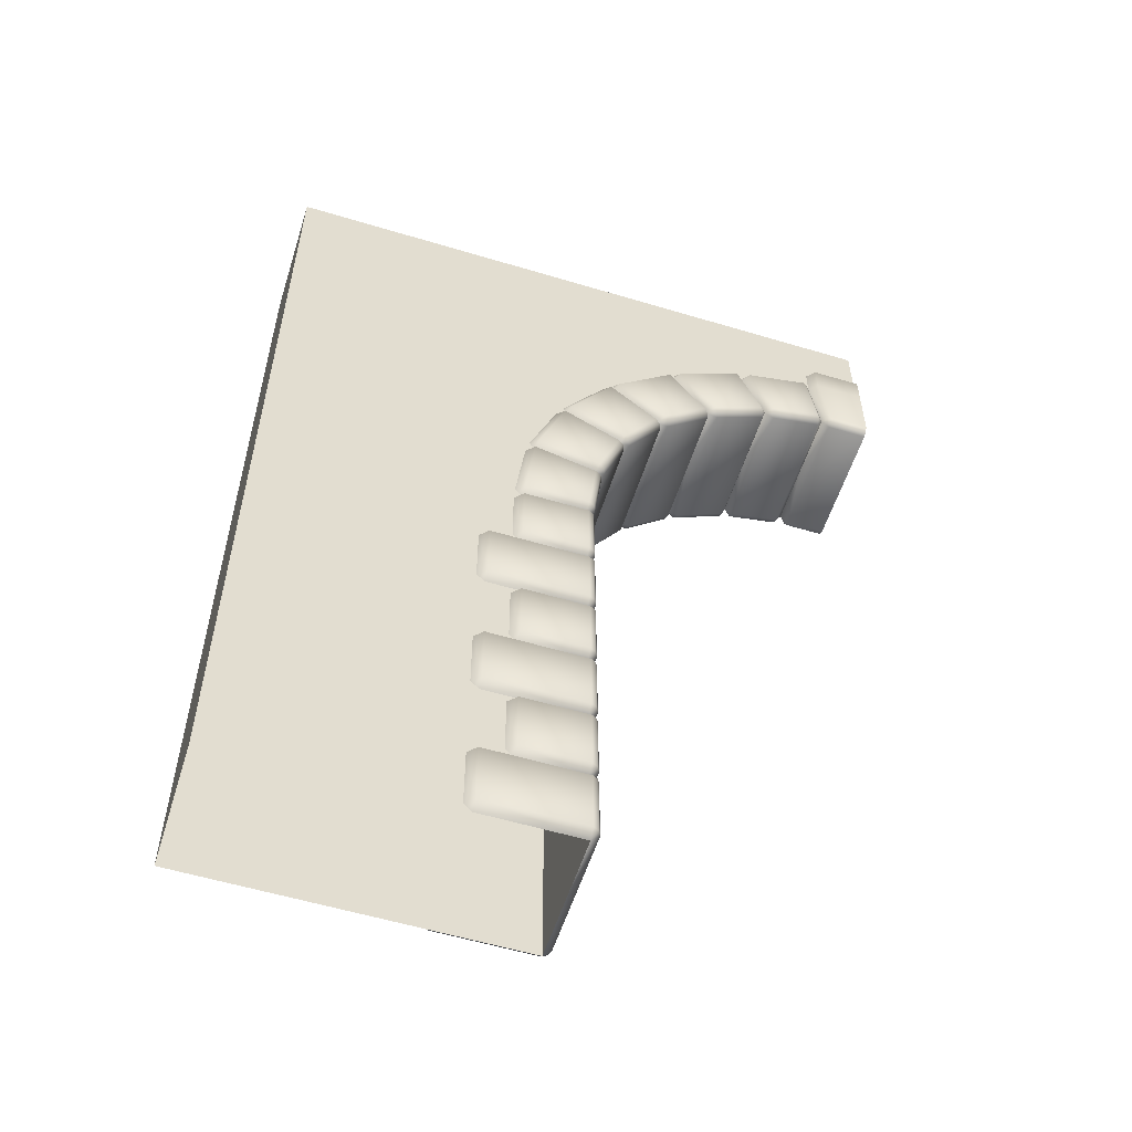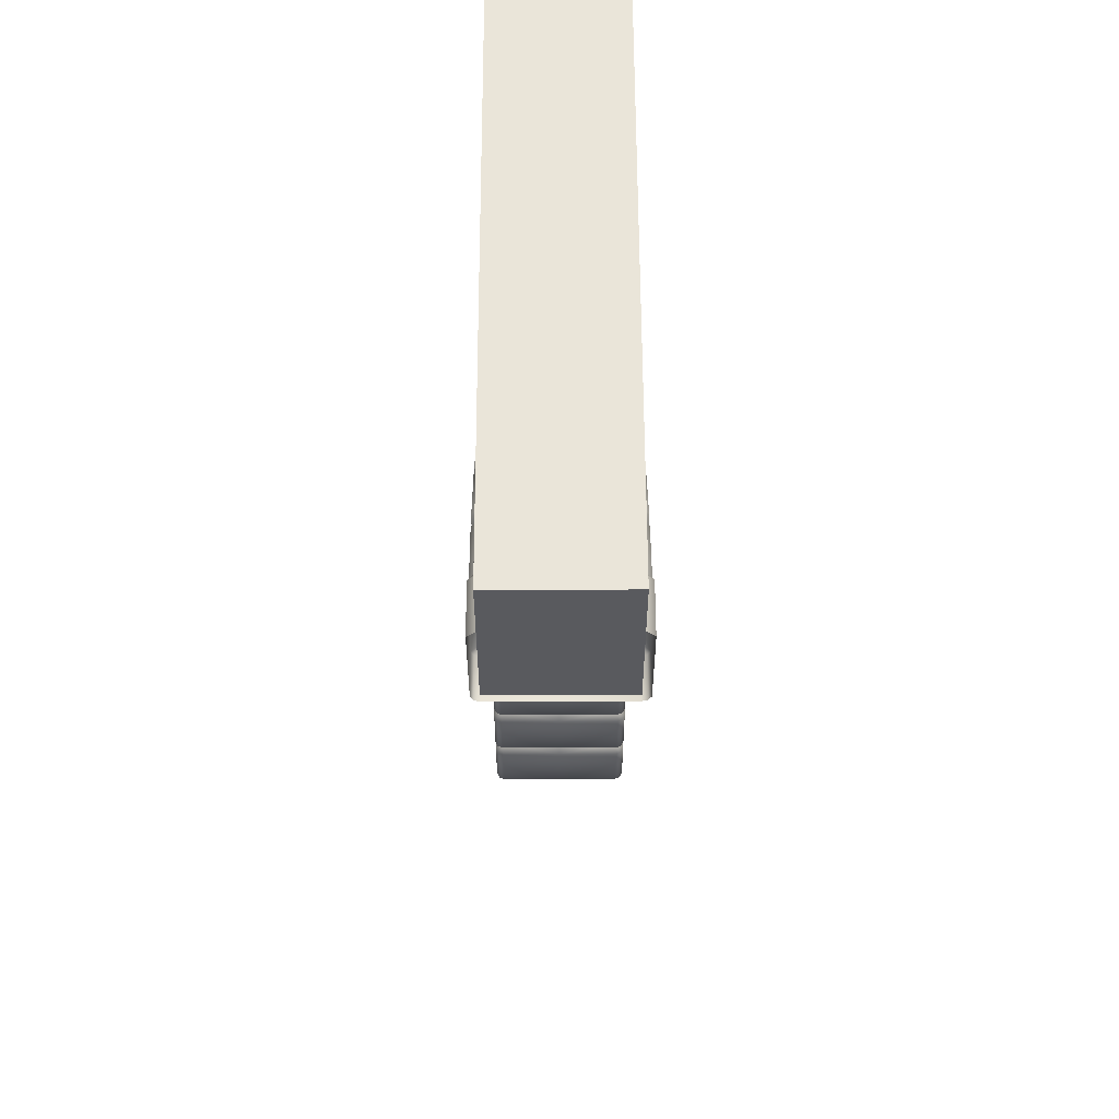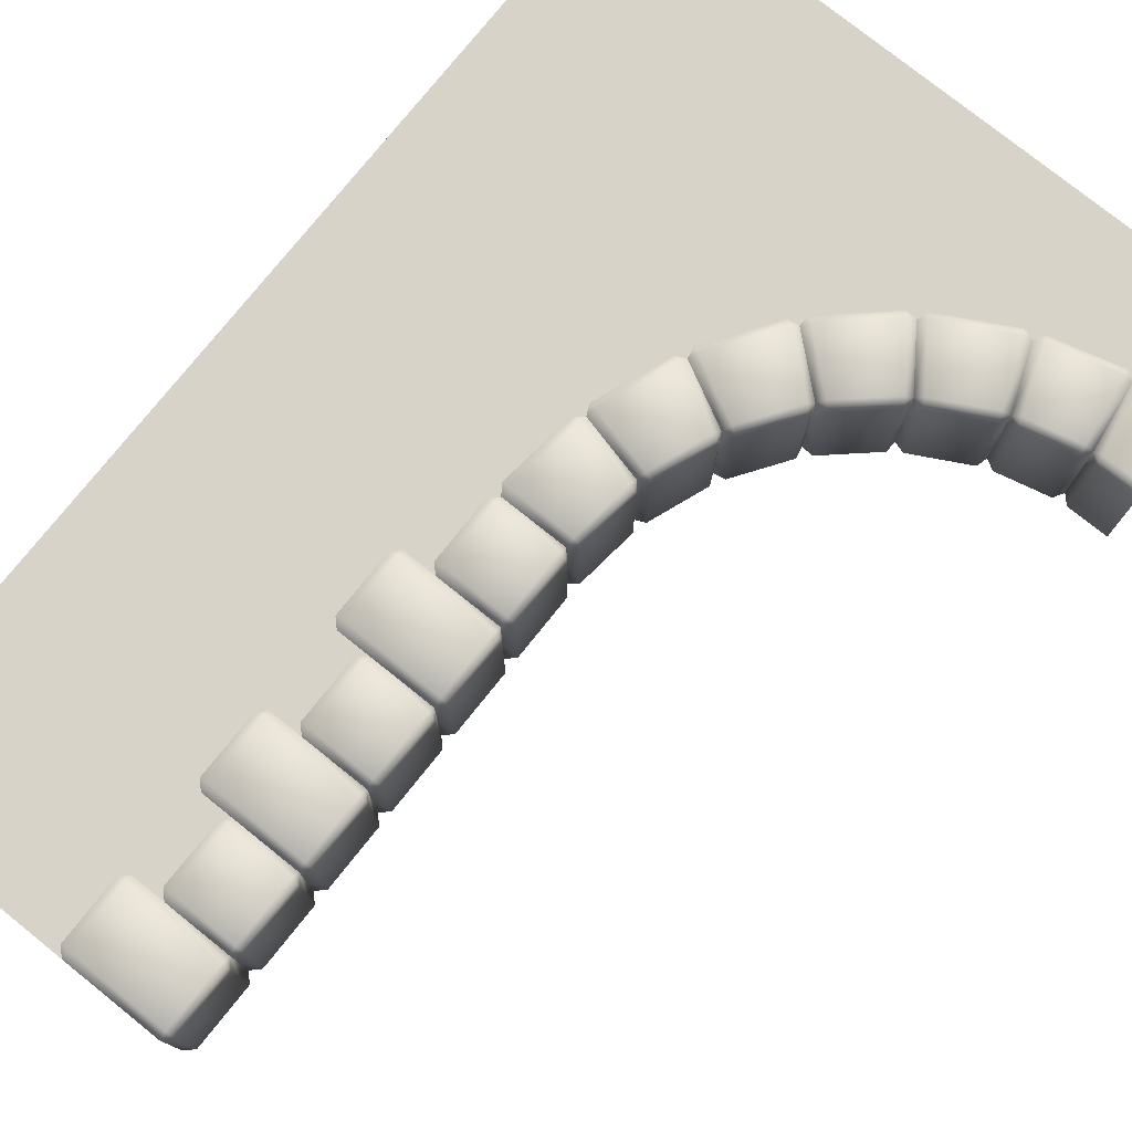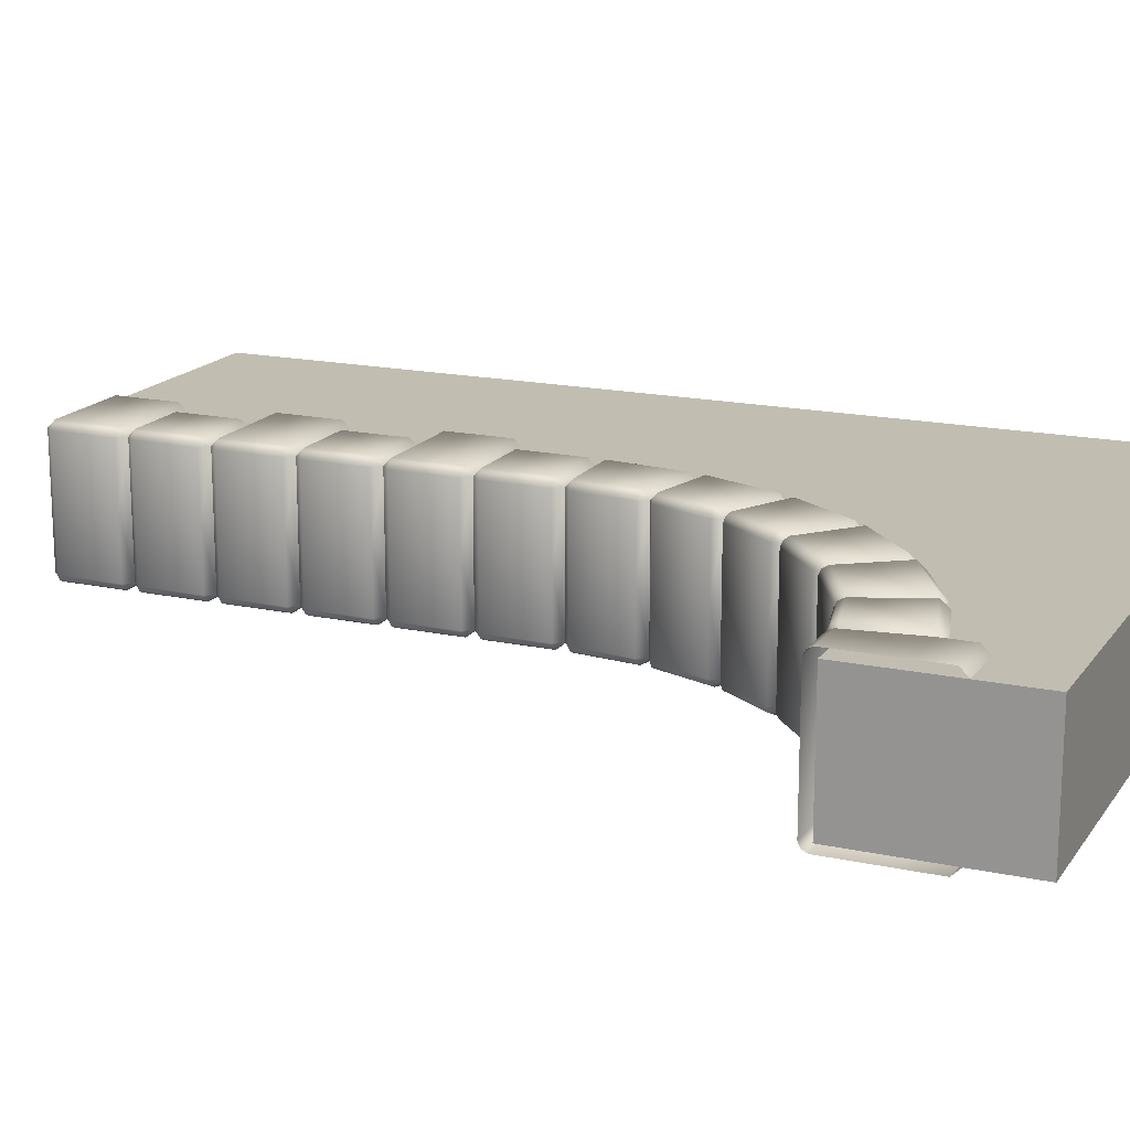
<metadata>
{"format":"obj","ext":"obj","renderer":"f3d","projection":"perspective","resolution":1024,"background":"white","views":[{"elev":-56.4,"azim":-17.5,"up":"+Y"},{"elev":58.5,"azim":89.8,"up":"+Y"},{"elev":77.1,"azim":38.7,"up":"+Z"},{"elev":16.8,"azim":113.6,"up":"+Z"}]}
</metadata>
<code>
v  5 10 2
v  -5 10 2
v  -5 0 2
v  5 0 2
v  -5 10 -2
v  5 10 -2
v  5 0 -2
v  -5 0 -2
v  5 15 2
v  -5 20 2
v  5 15 -2
v  -5 20 -2
v  5 20 2
v  5 20 -2
v  5 30 2
v  -5 30 2
v  -5 30 -2
v  5 30 -2
v  7.482 21.59 2
v  15 24.91 -2
v  13.69 24.91 -2
v  15 30 -2
v  15 30 2
v  15 24.91 2
v  9.264 23.19 2
v  7.482 21.59 -2
v  9.264 23.19 -2
v  11.38 24.32 2
v  11.38 24.32 -2
v  13.69 24.91 2
v  5.287 17.38 -2
v  5.287 17.38 2
v  6.13 19.62 2
v  6.392 20 -2
v  6.13 19.62 -2
v  6.392 20 2
v  5.25 0.25 2
v  5.17 0.25 2.17
v  5 2.25 2.25
v  5.17 2.25 2.17
v  5 2.5 2
v  5 0.25 2.25
v  1.75 2.25 2
v  1.75 0.25 2
v  2 0.25 2.25
v  2 2.25 2.25
v  2 0 2
v  2 2.5 2
v  5 0 -0
v  5.25 0.25 -0
v  5.25 2.25 2
v  5.25 2.25 -0
v  5 2.5 -0
v  5.25 2.75 2
v  5.17 2.75 2.17
v  5 4.75 2.25
v  5.17 4.75 2.17
v  5 5 2
v  5 2.75 2.25
v  2.75 4.75 2
v  2.75 2.75 2
v  3 2.75 2.25
v  3 4.75 2.25
v  3 5 2
v  3 2.5 2
v  5.25 4.75 2
v  5.25 4.75 -0
v  5 5 -0
v  5.25 2.75 -0
v  5.25 5.25 2
v  5.17 5.25 2.17
v  5 7.25 2.25
v  5.17 7.25 2.17
v  5 7.5 2
v  5 5.25 2.25
v  1.75 7.25 2
v  1.75 5.25 2
v  2 5.25 2.25
v  2 7.25 2.25
v  2 5 2
v  2 7.5 2
v  5.25 5.25 -0
v  5.25 7.25 2
v  5.25 7.25 -0
v  5 7.5 -0
v  5.25 7.75 2
v  5.17 7.75 2.17
v  5 9.75 2.25
v  5.17 9.75 2.17
v  5 7.75 2.25
v  2.75 9.75 2
v  2.75 7.75 2
v  3 7.75 2.25
v  3 9.75 2.25
v  3 10 2
v  3 7.5 2
v  5.25 9.75 2
v  5.25 9.75 -0
v  5 10 -0
v  5.25 7.75 -0
v  5.25 0.25 -2
v  5.17 0.25 -2.17
v  5 2.25 -2.25
v  5 2.5 -2
v  5.17 2.25 -2.17
v  5 0.25 -2.25
v  1.75 2.25 -2
v  2 2.25 -2.25
v  2 0.25 -2.25
v  1.75 0.25 -2
v  2 0 -2
v  2 2.5 -2
v  5.25 2.25 -2
v  5.25 2.75 -2
v  5.17 2.75 -2.17
v  5 4.75 -2.25
v  5 5 -2
v  5.17 4.75 -2.17
v  5 2.75 -2.25
v  2.75 4.75 -2
v  3 4.75 -2.25
v  3 2.75 -2.25
v  2.75 2.75 -2
v  3 5 -2
v  3 2.5 -2
v  5.25 4.75 -2
v  5.25 5.25 -2
v  5.17 5.25 -2.17
v  5 7.25 -2.25
v  5 7.5 -2
v  5.17 7.25 -2.17
v  5 5.25 -2.25
v  1.75 7.25 -2
v  2 7.25 -2.25
v  2 5.25 -2.25
v  1.75 5.25 -2
v  2 5 -2
v  2 7.5 -2
v  5.25 7.25 -2
v  5.25 7.75 -2
v  5.17 7.75 -2.17
v  5 9.75 -2.25
v  5.17 9.75 -2.17
v  5 7.75 -2.25
v  2.75 9.75 -2
v  3 9.75 -2.25
v  3 7.75 -2.25
v  2.75 7.75 -2
v  3 10 -2
v  3 7.5 -2
v  5.25 9.75 -2
v  5.25 10.25 2
v  5.17 10.25 2.17
v  5 12.25 2.25
v  5.17 12.25 2.17
v  5 12.5 2
v  5 10.25 2.25
v  1.75 12.25 2
v  1.75 10.25 2
v  2 10.25 2.25
v  2 12.25 2.25
v  2 10 2
v  2 12.5 2
v  5.25 10.25 -0
v  5.25 12.25 2
v  5.25 12.25 -0
v  5 12.5 -0
v  5.25 12.75 2
v  5.17 12.75 2.17
v  5 14.75 2.25
v  5.17 14.75 2.17
v  5 12.75 2.25
v  2.75 14.75 2
v  2.75 12.75 2
v  3 12.75 2.25
v  3 14.75 2.25
v  3 15 2
v  3 12.5 2
v  5.25 14.75 2
v  5.25 14.75 0
v  5 15 0
v  5.25 12.75 0
v  5 12.5 0
v  5.25 10.25 -2
v  5.17 10.25 -2.17
v  5 12.25 -2.25
v  5 12.5 -2
v  5.17 12.25 -2.17
v  5 10.25 -2.25
v  1.75 12.25 -2
v  2 12.25 -2.25
v  2 10.25 -2.25
v  1.75 10.25 -2
v  2 10 -2
v  2 12.5 -2
v  5.25 12.25 -2
v  5.278 15.22 2
v  5.199 15.23 2.17
v  5.257 17.13 2.25
v  5.425 17.11 2.17
v  5.03 15.25 2.25
v  3.066 17.63 2
v  2.782 15.28 2
v  3.03 15.25 2.25
v  3.314 17.6 2.25
v  3.344 17.85 2
v  5.505 17.1 2
v  5.505 17.1 0
v  5.287 17.38 0
v  5.278 15.22 0
v  5.609 17.52 2
v  5.534 17.55 2.17
v  6.042 19.38 2.25
v  6.201 19.32 2.17
v  5.375 17.61 2.25
v  4.034 20.4 2
v  3.198 18.17 2
v  3.432 18.09 2.25
v  4.268 20.31 2.25
v  4.356 20.54 2
v  6.276 19.3 2
v  6.276 19.3 0
v  6.13 19.62 0
v  5.609 17.52 0
v  6.477 19.68 2
v  6.411 19.73 2.17
v  7.34 21.39 2.25
v  7.481 21.29 2.17
v  6.271 19.82 2.25
v  5.63 22.85 2
v  4.291 20.89 2
v  4.497 20.75 2.25
v  5.837 22.71 2.25
v  5.978 22.91 2
v  7.547 21.25 2
v  7.547 21.25 0
v  7.482 21.59 0
v  6.477 19.68 0
v  7.835 21.57 2
v  7.781 21.63 2.17
v  9.078 23.02 2.25
v  9.191 22.9 2.17
v  7.668 21.76 2.25
v  7.764 24.85 2
v  5.997 23.27 2
v  6.164 23.08 2.25
v  7.931 24.66 2.25
v  8.117 24.83 2
v  5.978 22.91 2
v  9.245 22.84 2
v  9.245 22.84 0
v  9.264 23.19 0
v  7.835 21.57 0
v  9.603 23.09 2
v  9.565 23.16 2.17
v  11.16 24.2 2.25
v  11.24 24.05 2.17
v  9.485 23.31 2.25
v  10.31 26.29 2
v  8.22 25.17 2
v  8.338 24.95 2.25
v  10.43 26.07 2.25
v  10.65 26.18 2
v  11.27 23.98 2
v  11.27 23.98 -0
v  11.38 24.32 -0
v  9.603 23.09 -0
v  11.68 24.14 2
v  11.66 24.22 2.17
v  13.23 24.77 2.25
v  13.27 24.6 2.17
v  13.47 24.83 2
v  11.62 24.38 2.25
v  12.88 27.02 2
v  10.83 26.49 2
v  10.89 26.25 2.25
v  12.95 26.78 2.25
v  13.19 26.84 2
v  13.29 24.52 2
v  13.29 24.52 -0
v  13.47 24.83 -0
v  11.68 24.14 0
v  11.38 24.32 0
v  11.68 24.14 -2
v  11.66 24.22 -2.17
v  13.23 24.77 -2.25
v  13.47 24.83 -2
v  13.27 24.6 -2.17
v  11.62 24.38 -2.25
v  12.87 27.02 -2
v  12.93 26.77 -2.25
v  10.89 26.25 -2.25
v  10.83 26.49 -2
v  13.19 26.84 -2
v  10.65 26.18 -2
v  13.29 24.52 -2
v  13.72 24.58 2
v  13.72 24.66 2.17
v  15 24.83 2.25
v  13.72 24.83 2.25
v  15 24.66 2.17
v  13.44 28.08 2
v  13.44 27.83 2.25
v  15 27.83 2.25
v  15 28.08 2
v  13.44 26.89 2.25
v  15 26.89 2.25
v  13.19 27.83 2
v  13.47 24.83 0
v  13.72 24.58 0
v  15 24.58 2
v  15 24.58 0
v  13.72 24.58 -2
v  13.72 24.66 -2.17
v  15 24.83 -2.25
v  15 24.66 -2.17
v  13.72 24.83 -2.25
v  13.44 28.08 -2
v  15 28.08 -2
v  15 27.83 -2.25
v  13.44 27.83 -2.25
v  13.19 26.76 -2
v  13.44 26.8 -2.25
v  15 26.8 -2.25
v  13.19 27.83 -2
v  15 24.58 -2
v  5.25 12.75 -2
v  5.17 12.75 -2.17
v  5 14.75 -2.25
v  5.17 14.75 -2.17
v  5 12.75 -2.25
v  2.75 14.75 -2
v  3 14.75 -2.25
v  3 12.75 -2.25
v  2.75 12.75 -2
v  3 15 -2
v  3 12.5 -2
v  5.25 14.75 -2
v  5.278 15.22 -2
v  5.199 15.23 -2.17
v  5.257 17.13 -2.25
v  5.425 17.11 -2.17
v  5.03 15.25 -2.25
v  3.066 17.63 -2
v  3.314 17.6 -2.25
v  3.03 15.25 -2.25
v  2.782 15.28 -2
v  3.344 17.85 -2
v  5.505 17.1 -2
v  5.609 17.52 -2
v  5.534 17.55 -2.17
v  6.042 19.38 -2.25
v  6.201 19.32 -2.17
v  5.375 17.61 -2.25
v  4.034 20.4 -2
v  4.268 20.31 -2.25
v  3.432 18.09 -2.25
v  3.198 18.17 -2
v  4.356 20.54 -2
v  6.276 19.3 -2
v  6.477 19.68 -2
v  6.411 19.73 -2.17
v  7.34 21.39 -2.25
v  7.481 21.29 -2.17
v  6.271 19.82 -2.25
v  5.63 22.85 -2
v  5.837 22.71 -2.25
v  4.497 20.75 -2.25
v  4.291 20.89 -2
v  5.978 22.91 -2
v  7.547 21.25 -2
v  7.835 21.57 -2
v  7.781 21.63 -2.17
v  9.078 23.02 -2.25
v  9.191 22.9 -2.17
v  7.668 21.76 -2.25
v  7.764 24.85 -2
v  7.931 24.66 -2.25
v  6.164 23.08 -2.25
v  5.997 23.27 -2
v  8.117 24.83 -2
v  5.978 22.91 -2
v  9.245 22.84 -2
v  9.603 23.09 -2
v  9.565 23.16 -2.17
v  11.16 24.2 -2.25
v  11.24 24.05 -2.17
v  9.485 23.31 -2.25
v  10.31 26.29 -2
v  10.43 26.07 -2.25
v  8.338 24.95 -2.25
v  8.22 25.17 -2
v  11.27 23.98 -2
g m_demoSet_MultiArch
f 1 2 3 4
f 5 6 7 8
f 4 7 6 1
f 2 5 8 3
f 2 9 10
f 6 5 11
f 1 6 11 9
f 2 10 12 5
f 2 1 9
f 5 12 11
f 9 13 10
f 12 14 11
f 15 16 10 13
f 17 18 14 12
f 15 18 17 16
f 16 17 12 10
f 13 19 15
f 20 21 22
f 15 23 22 18
f 24 20 22 23
f 19 25 15
f 26 14 18
f 27 26 18
f 25 28 15
f 29 27 18
f 28 30 15
f 11 14 31
f 13 32 33
f 14 34 35
f 13 36 19
f 14 35 31
f 13 9 32
f 30 23 15
f 21 29 18
f 21 18 22
f 30 24 23
f 14 26 34
f 13 33 36
f 37 38 4
f 39 40 41
f 38 40 39 42
f 43 44 45 46
f 45 47 4 42
f 48 46 39 41
f 46 45 42 39
f 48 43 46
f 44 47 45
f 37 4 49 50
f 41 51 52 53
f 51 37 50 52
f 54 55 41
f 56 57 58
f 55 57 56 59
f 60 61 62 63
f 64 63 56 58
f 63 62 59 56
f 41 59 62 65
f 64 60 63
f 61 65 62
f 58 66 67 68
f 66 54 69 67
f 54 41 53 69
f 70 71 58
f 72 73 74
f 71 73 72 75
f 76 77 78 79
f 78 80 58 75
f 81 79 72 74
f 79 78 75 72
f 81 76 79
f 77 80 78
f 70 58 68 82
f 74 83 84 85
f 83 70 82 84
f 86 87 74
f 88 89 1
f 87 89 88 90
f 91 92 93 94
f 95 94 88 1
f 94 93 90 88
f 74 90 93 96
f 95 91 94
f 92 96 93
f 1 97 98 99
f 97 86 100 98
f 86 74 85 100
f 38 37 51 40
f 55 54 66 57
f 71 70 83 73
f 87 86 97 89
f 4 38 42
f 41 40 51
f 41 55 59
f 58 57 66
f 58 71 75
f 74 73 83
f 74 87 90
f 1 89 97
f 101 7 102
f 103 104 105
f 102 106 103 105
f 107 108 109 110
f 109 106 7 111
f 112 104 103 108
f 108 103 106 109
f 112 108 107
f 110 109 111
f 101 50 49 7
f 104 53 52 113
f 113 52 50 101
f 114 104 115
f 116 117 118
f 115 119 116 118
f 120 121 122 123
f 124 117 116 121
f 121 116 119 122
f 104 125 122 119
f 124 121 120
f 123 122 125
f 117 68 67 126
f 126 67 69 114
f 114 69 53 104
f 127 117 128
f 129 130 131
f 128 132 129 131
f 133 134 135 136
f 135 132 117 137
f 138 130 129 134
f 134 129 132 135
f 138 134 133
f 136 135 137
f 127 82 68 117
f 130 85 84 139
f 139 84 82 127
f 140 130 141
f 142 6 143
f 141 144 142 143
f 145 146 147 148
f 149 6 142 146
f 146 142 144 147
f 130 150 147 144
f 149 146 145
f 148 147 150
f 6 99 98 151
f 151 98 100 140
f 140 100 85 130
f 102 105 113 101
f 115 118 126 114
f 128 131 139 127
f 141 143 151 140
f 7 106 102
f 104 113 105
f 104 119 115
f 117 126 118
f 117 132 128
f 130 139 131
f 130 144 141
f 6 151 143
f 152 153 1
f 154 155 156
f 153 155 154 157
f 158 159 160 161
f 160 162 1 157
f 163 161 154 156
f 161 160 157 154
f 163 158 161
f 159 162 160
f 152 1 99 164
f 156 165 166 167
f 165 152 164 166
f 168 169 156
f 170 171 9
f 169 171 170 172
f 173 174 175 176
f 177 176 170 9
f 176 175 172 170
f 156 172 175 178
f 177 173 176
f 174 178 175
f 9 179 180 181
f 179 168 182 180
f 168 156 183 182
f 153 152 165 155
f 169 168 179 171
f 1 153 157
f 156 155 165
f 156 169 172
f 9 171 179
f 184 6 185
f 186 187 188
f 185 189 186 188
f 190 191 192 193
f 192 189 6 194
f 195 187 186 191
f 191 186 189 192
f 195 191 190
f 193 192 194
f 184 164 99 6
f 187 167 166 196
f 196 166 164 184
f 185 188 196 184
f 6 189 185
f 187 196 188
f 197 198 9
f 199 200 32
f 198 200 199 201
f 202 203 204 205
f 206 205 199 32
f 205 204 201 199
f 9 201 204 177
f 206 202 205
f 203 177 204
f 32 207 208 209
f 207 197 210 208
f 197 9 181 210
f 198 197 207 200
f 9 198 201
f 32 200 207
f 211 212 32
f 213 214 33
f 212 214 213 215
f 216 217 218 219
f 220 219 213 33
f 219 218 215 213
f 32 215 218 206
f 220 216 219
f 217 206 218
f 33 221 222 223
f 221 211 224 222
f 211 32 209 224
f 212 211 221 214
f 32 212 215
f 33 214 221
f 225 226 33
f 227 228 19
f 226 228 227 229
f 230 231 232 233
f 234 233 227 19
f 233 232 229 227
f 33 229 232 220
f 234 230 233
f 231 220 232
f 19 235 236 237
f 235 225 238 236
f 225 33 223 238
f 226 225 235 228
f 33 226 229
f 19 228 235
f 239 240 19
f 241 242 25
f 240 242 241 243
f 244 245 246 247
f 248 247 241 25
f 247 246 243 241
f 19 243 246 249
f 248 244 247
f 245 249 246
f 25 250 251 252
f 250 239 253 251
f 239 19 237 253
f 240 239 250 242
f 19 240 243
f 25 242 250
f 254 255 25
f 256 257 28
f 255 257 256 258
f 259 260 261 262
f 263 262 256 28
f 262 261 258 256
f 25 258 261 248
f 263 259 262
f 260 248 261
f 28 264 265 266
f 264 254 267 265
f 254 25 252 267
f 255 254 264 257
f 25 255 258
f 28 257 264
f 268 269 28
f 270 271 272
f 269 271 270 273
f 274 275 276 277
f 278 277 270 272
f 277 276 273 270
f 28 273 276 263
f 278 274 277
f 275 263 276
f 272 279 280 281
f 279 268 282 280
f 268 28 283 282
f 269 268 279 271
f 28 269 273
f 272 271 279
f 284 29 285
f 286 287 288
f 285 289 286 288
f 290 291 292 293
f 294 287 286 291
f 291 286 289 292
f 29 295 292 289
f 294 291 290
f 293 292 295
f 287 281 280 296
f 296 280 282 284
f 284 282 283 29
f 285 288 296 284
f 29 289 285
f 287 296 288
f 297 298 272
f 299 300 298 301
f 302 303 304 305
f 278 272 300 306
f 306 300 299 307
f 302 308 303
f 297 272 309 310
f 311 297 310 312
f 272 298 300
f 311 301 298 297
f 278 306 303 308
f 306 307 304 303
f 313 287 314
f 315 316 314 317
f 318 319 320 321
f 322 323 317 287
f 323 324 315 317
f 318 321 325
f 313 310 309 287
f 326 312 310 313
f 287 317 314
f 326 313 314 316
f 322 325 321 323
f 323 321 320 324
f 327 187 328
f 329 11 330
f 328 331 329 330
f 332 333 334 335
f 336 11 329 333
f 333 329 331 334
f 187 337 334 331
f 336 333 332
f 335 334 337
f 11 181 180 338
f 338 180 182 327
f 327 182 183 187
f 328 330 338 327
f 187 331 328
f 11 338 330
f 339 11 340
f 341 31 342
f 340 343 341 342
f 344 345 346 347
f 348 31 341 345
f 345 341 343 346
f 11 336 346 343
f 348 345 344
f 347 346 336
f 31 209 208 349
f 349 208 210 339
f 339 210 181 11
f 340 342 349 339
f 11 343 340
f 31 349 342
f 350 31 351
f 352 35 353
f 351 354 352 353
f 355 356 357 358
f 359 35 352 356
f 356 352 354 357
f 31 348 357 354
f 359 356 355
f 358 357 348
f 35 223 222 360
f 360 222 224 350
f 350 224 209 31
f 351 353 360 350
f 31 354 351
f 35 360 353
f 361 35 362
f 363 26 364
f 362 365 363 364
f 366 367 368 369
f 370 26 363 367
f 367 363 365 368
f 35 359 368 365
f 370 367 366
f 369 368 359
f 26 237 236 371
f 371 236 238 361
f 361 238 223 35
f 362 364 371 361
f 35 365 362
f 26 371 364
f 372 26 373
f 374 27 375
f 373 376 374 375
f 377 378 379 380
f 381 27 374 378
f 378 374 376 379
f 26 382 379 376
f 381 378 377
f 380 379 382
f 27 252 251 383
f 383 251 253 372
f 372 253 237 26
f 373 375 383 372
f 26 376 373
f 27 383 375
f 384 27 385
f 386 29 387
f 385 388 386 387
f 389 390 391 392
f 295 29 386 390
f 390 386 388 391
f 27 381 391 388
f 295 390 389
f 392 391 381
f 29 266 265 393
f 393 265 267 384
f 384 267 252 27
f 385 387 393 384
f 27 388 385
f 29 393 387

</code>
